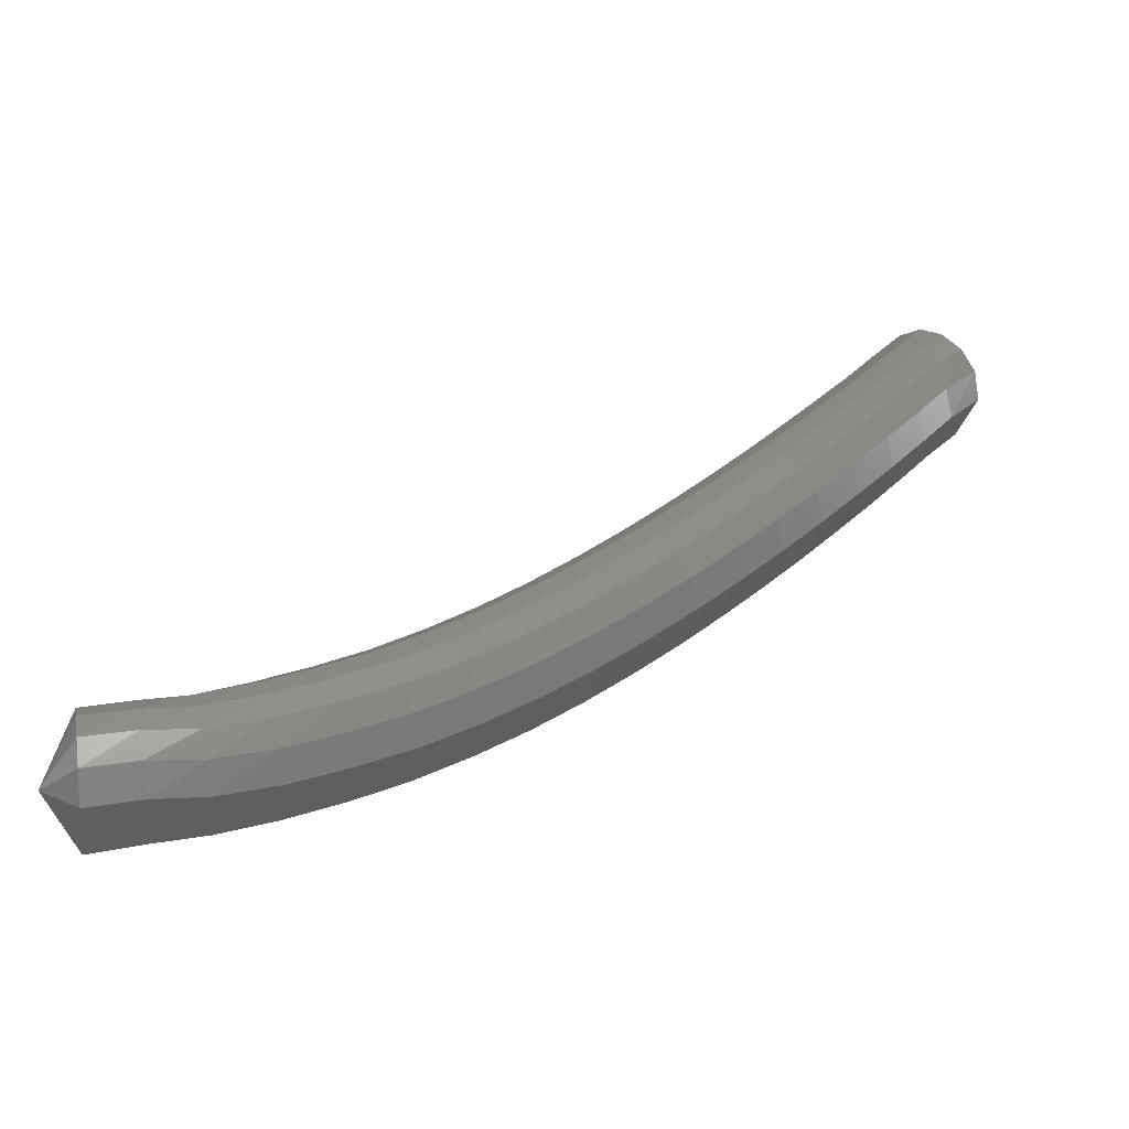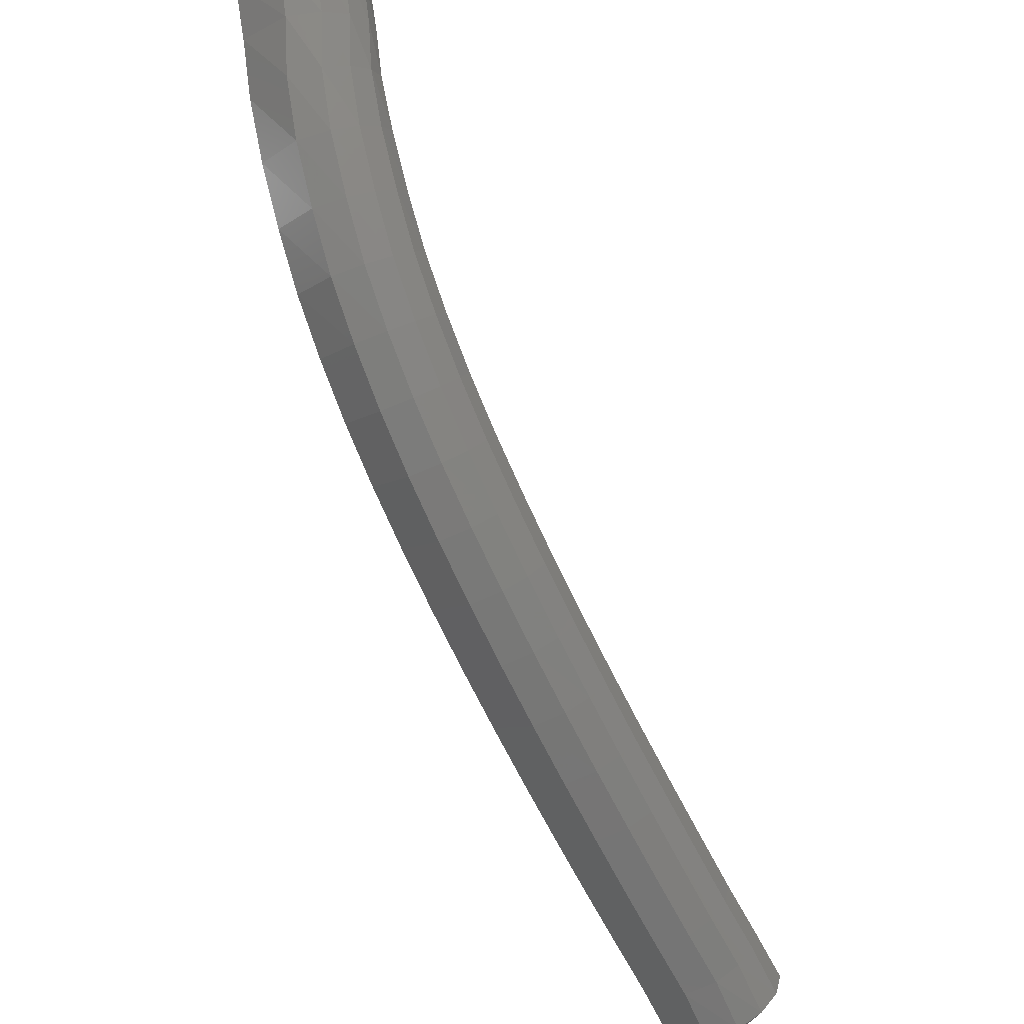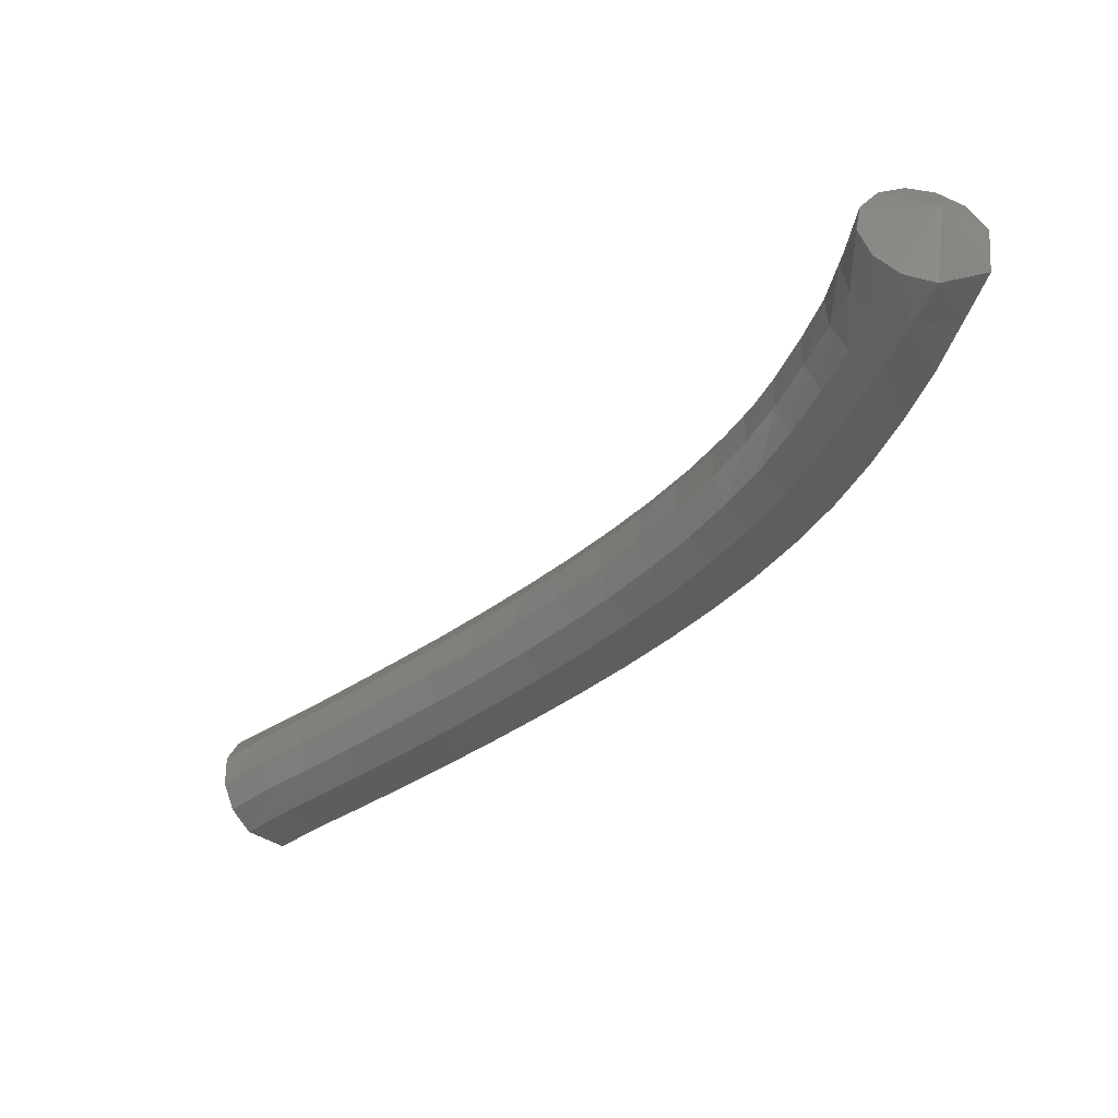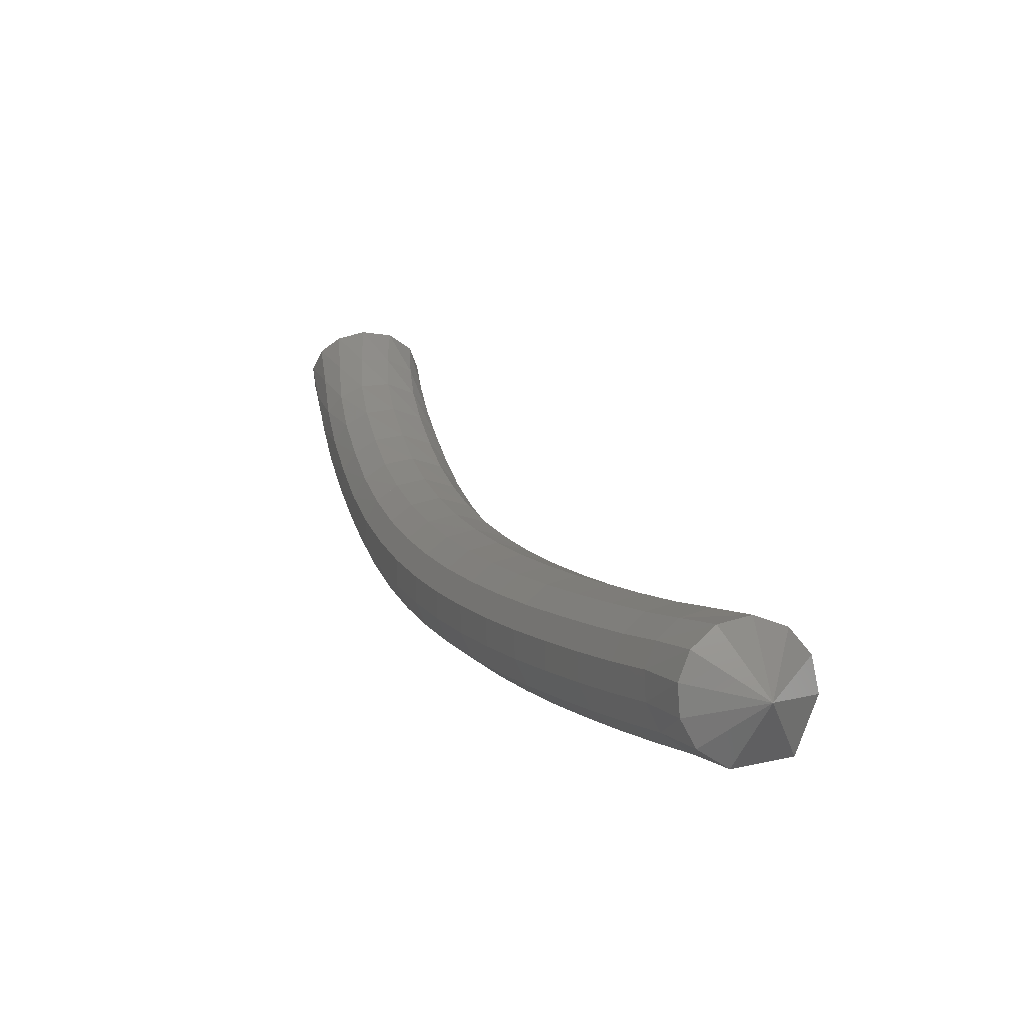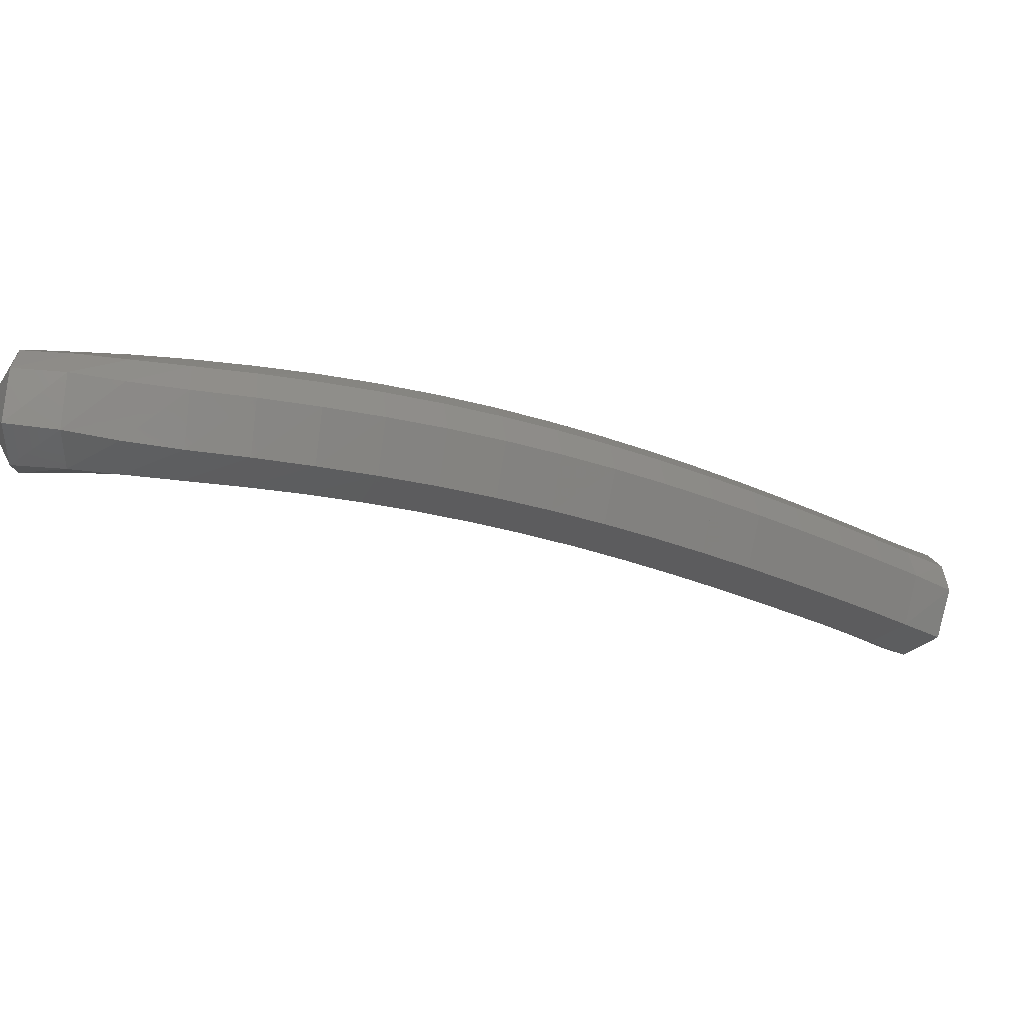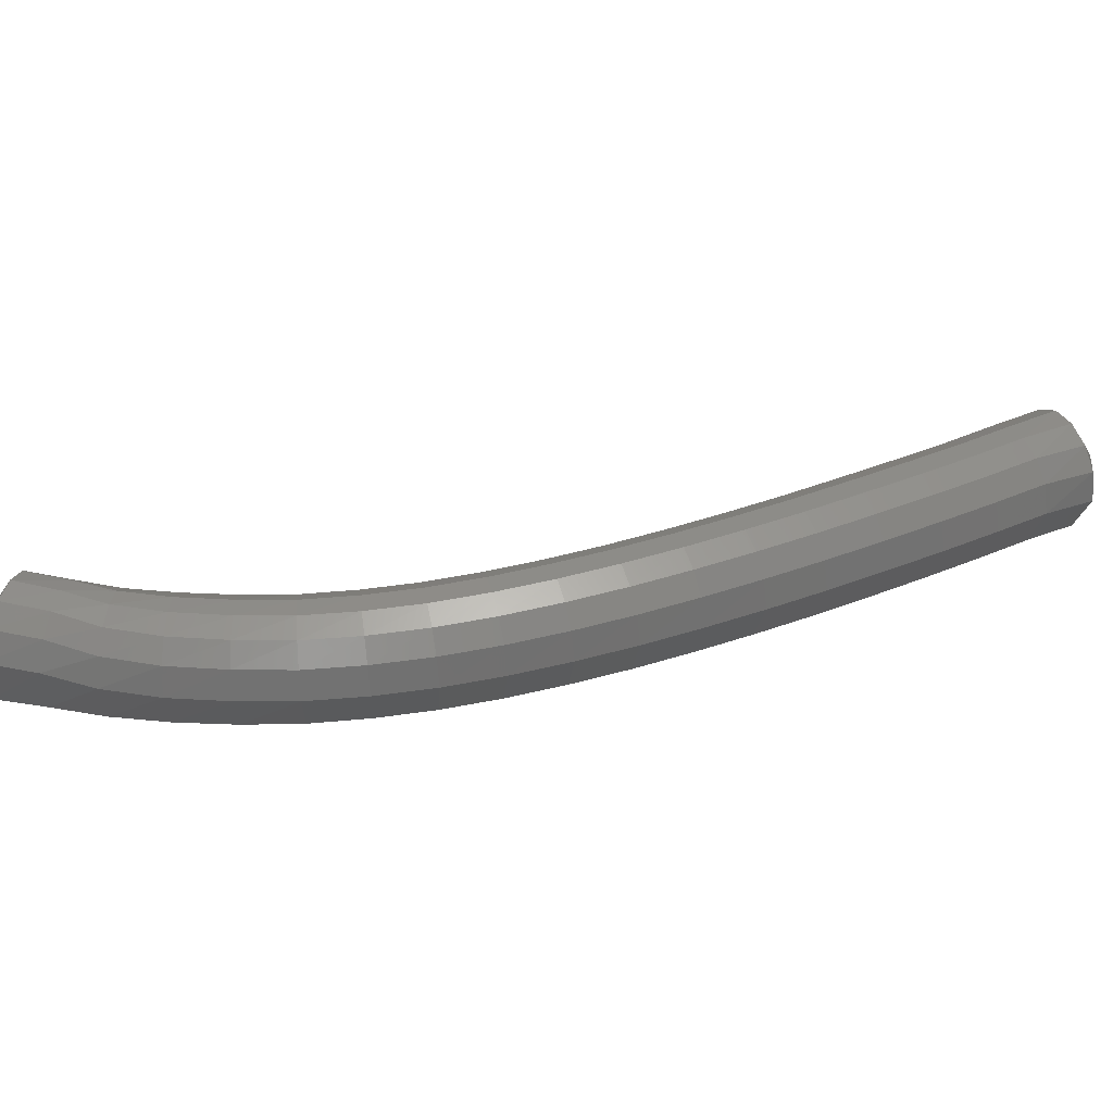
<metadata>
{"format":"stl","ext":"stl","renderer":"f3d","projection":"perspective","resolution":1024,"background":"white","views":[{"elev":34.4,"azim":-87.4,"up":"+Z"},{"elev":-29.3,"azim":-55.6,"up":"+Y"},{"elev":-38.8,"azim":-174.5,"up":"+Z"},{"elev":-34.0,"azim":60.8,"up":"+Y"},{"elev":-25.4,"azim":-74.6,"up":"+Z"},{"elev":43.2,"azim":-60.8,"up":"+Z"}]}
</metadata>
<code>
# stl→obj: 211 verts, 440 faces
v 57.12 55 312.7
v 56.77 54.95 312.4
v 56.69 54.82 312.7
v 56.46 55.17 312.4
v 56.38 55.05 312.7
v 56.13 55.39 312.4
v 56.05 55.27 312.7
v 55.77 55.64 312.4
v 55.68 55.52 312.7
v 55.4 55.91 312.4
v 55.31 55.79 312.7
v 55.04 56.17 312.4
v 54.95 56.05 312.7
v 54.69 56.44 312.4
v 54.59 56.33 312.7
v 54.34 56.73 312.4
v 54.24 56.61 312.7
v 54 57.01 312.4
v 53.9 56.9 312.7
v 53.68 57.32 312.3
v 53.57 57.21 312.7
v 53.37 57.63 312.3
v 53.25 57.53 312.7
v 53.08 57.95 312.3
v 52.96 57.85 312.7
v 52.81 58.29 312.3
v 52.68 58.2 312.7
v 52.56 58.64 312.3
v 52.43 58.56 312.7
v 52.33 59.01 312.3
v 52.21 58.94 312.7
v 52.13 59.4 312.3
v 52.01 59.33 312.7
v 51.95 59.77 312.4
v 51.85 59.72 312.8
v 51.79 60.13 312.4
v 51.74 60.09 312.8
v 51.65 60.48 312.5
v 51.62 60.44 312.8
v 51.91 60.76 312.7
v 56.72 54.87 312.9
v 56.41 55.1 313
v 56.08 55.33 313
v 55.72 55.58 313
v 55.35 55.84 313
v 54.99 56.11 313
v 54.63 56.38 313
v 54.28 56.66 313
v 53.94 56.95 312.9
v 53.61 57.26 312.9
v 53.3 57.57 312.9
v 53 57.9 312.9
v 52.73 58.24 312.9
v 52.48 58.6 312.9
v 52.27 58.97 312.9
v 52.08 59.36 312.9
v 51.93 59.74 313
v 51.84 60.1 313
v 51.73 60.45 313
v 56.79 54.97 313.1
v 56.49 55.22 313.1
v 56.16 55.44 313.1
v 55.8 55.69 313.1
v 55.43 55.95 313.1
v 55.07 56.21 313.1
v 54.71 56.49 313.1
v 54.36 56.77 313.1
v 54.03 57.05 313.1
v 53.7 57.35 313.1
v 53.39 57.66 313.1
v 53.1 57.98 313.1
v 52.83 58.32 313.1
v 52.59 58.67 313.1
v 52.39 59.04 313.1
v 52.2 59.42 313.1
v 52.07 59.79 313.1
v 52 60.14 313.1
v 51.9 60.49 313.1
v 56.89 55.12 313.1
v 56.58 55.35 313.1
v 56.25 55.57 313.1
v 55.89 55.82 313.1
v 55.53 56.08 313.1
v 55.17 56.34 313.1
v 54.81 56.61 313.1
v 54.47 56.89 313.1
v 54.13 57.18 313.1
v 53.81 57.47 313.1
v 53.51 57.78 313.1
v 53.22 58.09 313.1
v 52.96 58.42 313.1
v 52.73 58.76 313.1
v 52.53 59.12 313.1
v 52.35 59.49 313.1
v 52.22 59.85 313.1
v 52.16 60.19 313.1
v 52.08 60.53 313.1
v 56.99 55.27 313.1
v 56.67 55.49 313.1
v 56.34 55.71 313.1
v 55.98 55.95 313.1
v 55.62 56.21 313.1
v 55.26 56.48 313.1
v 54.91 56.74 313.1
v 54.57 57.02 313.1
v 54.24 57.3 313.1
v 53.93 57.59 313.1
v 53.62 57.89 313.1
v 53.35 58.2 313.1
v 53.09 58.52 313.1
v 52.87 58.85 313.1
v 52.68 59.19 313.1
v 52.5 59.56 313.1
v 52.37 59.91 313.1
v 52.31 60.23 313.1
v 52.24 60.57 313.1
v 57.08 55.4 313
v 56.75 55.62 313
v 56.42 55.83 313
v 56.07 56.08 313
v 55.71 56.33 313
v 55.35 56.6 313
v 55.01 56.86 313
v 54.67 57.13 313
v 54.34 57.41 313
v 54.03 57.7 313
v 53.73 57.99 313
v 53.46 58.3 313
v 53.21 58.61 313
v 52.99 58.93 313
v 52.81 59.27 313
v 52.63 59.63 313
v 52.5 59.97 313
v 52.43 60.28 313
v 52.36 60.61 312.9
v 57.14 55.49 312.8
v 56.8 55.7 312.9
v 56.48 55.92 312.9
v 56.13 56.16 312.9
v 55.77 56.42 312.9
v 55.41 56.68 312.9
v 55.07 56.94 312.9
v 54.74 57.21 312.9
v 54.41 57.49 312.8
v 54.1 57.77 312.8
v 53.81 58.07 312.8
v 53.54 58.36 312.8
v 53.3 58.67 312.8
v 53.08 58.99 312.8
v 52.89 59.32 312.8
v 52.72 59.67 312.8
v 52.58 60 312.8
v 52.49 60.31 312.8
v 52.39 60.64 312.7
v 57.13 55.48 312.6
v 56.81 55.71 312.6
v 56.48 55.92 312.6
v 56.13 56.17 312.6
v 55.77 56.42 312.6
v 55.42 56.68 312.6
v 55.08 56.95 312.6
v 54.74 57.22 312.6
v 54.42 57.49 312.6
v 54.11 57.78 312.6
v 53.82 58.07 312.6
v 53.55 58.37 312.6
v 53.31 58.68 312.6
v 53.09 58.99 312.6
v 52.9 59.32 312.6
v 52.72 59.67 312.6
v 52.56 60.01 312.6
v 52.45 60.31 312.5
v 52.32 60.63 312.5
v 57.08 55.4 312.4
v 56.76 55.63 312.4
v 56.43 55.84 312.4
v 56.08 56.09 312.4
v 55.72 56.35 312.4
v 55.36 56.61 312.4
v 55.02 56.87 312.4
v 54.68 57.15 312.4
v 54.36 57.42 312.4
v 54.05 57.71 312.4
v 53.76 58 312.4
v 53.49 58.3 312.4
v 53.24 58.62 312.4
v 53.01 58.94 312.4
v 52.81 59.27 312.4
v 52.62 59.63 312.4
v 52.46 59.97 312.4
v 52.32 60.28 312.4
v 52.17 60.61 312.4
v 56.97 55.24 312.3
v 56.66 55.47 312.3
v 56.33 55.69 312.3
v 55.97 55.94 312.3
v 55.61 56.2 312.3
v 55.25 56.46 312.3
v 54.91 56.73 312.3
v 54.57 57 312.3
v 54.24 57.28 312.3
v 53.93 57.58 312.3
v 53.63 57.88 312.3
v 53.35 58.18 312.3
v 53.09 58.51 312.3
v 52.86 58.84 312.3
v 52.65 59.18 312.3
v 52.45 59.55 312.3
v 52.28 59.9 312.3
v 52.12 60.23 312.3
v 51.96 60.56 312.3
f 1 1 2
f 2 1 3
f 2 3 4
f 4 3 5
f 4 5 6
f 6 5 7
f 6 7 8
f 8 7 9
f 8 9 10
f 10 9 11
f 10 11 12
f 12 11 13
f 12 13 14
f 14 13 15
f 14 15 16
f 16 15 17
f 16 17 18
f 18 17 19
f 18 19 20
f 20 19 21
f 20 21 22
f 22 21 23
f 22 23 24
f 24 23 25
f 24 25 26
f 26 25 27
f 26 27 28
f 28 27 29
f 28 29 30
f 30 29 31
f 30 31 32
f 32 31 33
f 32 33 34
f 34 33 35
f 34 35 36
f 36 35 37
f 36 37 38
f 38 37 39
f 38 39 40
f 40 39 40
f 1 1 3
f 3 1 41
f 3 41 5
f 5 41 42
f 5 42 7
f 7 42 43
f 7 43 9
f 9 43 44
f 9 44 11
f 11 44 45
f 11 45 13
f 13 45 46
f 13 46 15
f 15 46 47
f 15 47 17
f 17 47 48
f 17 48 19
f 19 48 49
f 19 49 21
f 21 49 50
f 21 50 23
f 23 50 51
f 23 51 25
f 25 51 52
f 25 52 27
f 27 52 53
f 27 53 29
f 29 53 54
f 29 54 31
f 31 54 55
f 31 55 33
f 33 55 56
f 33 56 35
f 35 56 57
f 35 57 37
f 37 57 58
f 37 58 39
f 39 58 59
f 39 59 40
f 40 59 40
f 1 1 41
f 41 1 60
f 41 60 42
f 42 60 61
f 42 61 43
f 43 61 62
f 43 62 44
f 44 62 63
f 44 63 45
f 45 63 64
f 45 64 46
f 46 64 65
f 46 65 47
f 47 65 66
f 47 66 48
f 48 66 67
f 48 67 49
f 49 67 68
f 49 68 50
f 50 68 69
f 50 69 51
f 51 69 70
f 51 70 52
f 52 70 71
f 52 71 53
f 53 71 72
f 53 72 54
f 54 72 73
f 54 73 55
f 55 73 74
f 55 74 56
f 56 74 75
f 56 75 57
f 57 75 76
f 57 76 58
f 58 76 77
f 58 77 59
f 59 77 78
f 59 78 40
f 40 78 40
f 1 1 60
f 60 1 79
f 60 79 61
f 61 79 80
f 61 80 62
f 62 80 81
f 62 81 63
f 63 81 82
f 63 82 64
f 64 82 83
f 64 83 65
f 65 83 84
f 65 84 66
f 66 84 85
f 66 85 67
f 67 85 86
f 67 86 68
f 68 86 87
f 68 87 69
f 69 87 88
f 69 88 70
f 70 88 89
f 70 89 71
f 71 89 90
f 71 90 72
f 72 90 91
f 72 91 73
f 73 91 92
f 73 92 74
f 74 92 93
f 74 93 75
f 75 93 94
f 75 94 76
f 76 94 95
f 76 95 77
f 77 95 96
f 77 96 78
f 78 96 97
f 78 97 40
f 40 97 40
f 1 1 79
f 79 1 98
f 79 98 80
f 80 98 99
f 80 99 81
f 81 99 100
f 81 100 82
f 82 100 101
f 82 101 83
f 83 101 102
f 83 102 84
f 84 102 103
f 84 103 85
f 85 103 104
f 85 104 86
f 86 104 105
f 86 105 87
f 87 105 106
f 87 106 88
f 88 106 107
f 88 107 89
f 89 107 108
f 89 108 90
f 90 108 109
f 90 109 91
f 91 109 110
f 91 110 92
f 92 110 111
f 92 111 93
f 93 111 112
f 93 112 94
f 94 112 113
f 94 113 95
f 95 113 114
f 95 114 96
f 96 114 115
f 96 115 97
f 97 115 116
f 97 116 40
f 40 116 40
f 1 1 98
f 98 1 117
f 98 117 99
f 99 117 118
f 99 118 100
f 100 118 119
f 100 119 101
f 101 119 120
f 101 120 102
f 102 120 121
f 102 121 103
f 103 121 122
f 103 122 104
f 104 122 123
f 104 123 105
f 105 123 124
f 105 124 106
f 106 124 125
f 106 125 107
f 107 125 126
f 107 126 108
f 108 126 127
f 108 127 109
f 109 127 128
f 109 128 110
f 110 128 129
f 110 129 111
f 111 129 130
f 111 130 112
f 112 130 131
f 112 131 113
f 113 131 132
f 113 132 114
f 114 132 133
f 114 133 115
f 115 133 134
f 115 134 116
f 116 134 135
f 116 135 40
f 40 135 40
f 1 1 117
f 117 1 136
f 117 136 118
f 118 136 137
f 118 137 119
f 119 137 138
f 119 138 120
f 120 138 139
f 120 139 121
f 121 139 140
f 121 140 122
f 122 140 141
f 122 141 123
f 123 141 142
f 123 142 124
f 124 142 143
f 124 143 125
f 125 143 144
f 125 144 126
f 126 144 145
f 126 145 127
f 127 145 146
f 127 146 128
f 128 146 147
f 128 147 129
f 129 147 148
f 129 148 130
f 130 148 149
f 130 149 131
f 131 149 150
f 131 150 132
f 132 150 151
f 132 151 133
f 133 151 152
f 133 152 134
f 134 152 153
f 134 153 135
f 135 153 154
f 135 154 40
f 40 154 40
f 1 1 136
f 136 1 155
f 136 155 137
f 137 155 156
f 137 156 138
f 138 156 157
f 138 157 139
f 139 157 158
f 139 158 140
f 140 158 159
f 140 159 141
f 141 159 160
f 141 160 142
f 142 160 161
f 142 161 143
f 143 161 162
f 143 162 144
f 144 162 163
f 144 163 145
f 145 163 164
f 145 164 146
f 146 164 165
f 146 165 147
f 147 165 166
f 147 166 148
f 148 166 167
f 148 167 149
f 149 167 168
f 149 168 150
f 150 168 169
f 150 169 151
f 151 169 170
f 151 170 152
f 152 170 171
f 152 171 153
f 153 171 172
f 153 172 154
f 154 172 173
f 154 173 40
f 40 173 40
f 1 1 155
f 155 1 174
f 155 174 156
f 156 174 175
f 156 175 157
f 157 175 176
f 157 176 158
f 158 176 177
f 158 177 159
f 159 177 178
f 159 178 160
f 160 178 179
f 160 179 161
f 161 179 180
f 161 180 162
f 162 180 181
f 162 181 163
f 163 181 182
f 163 182 164
f 164 182 183
f 164 183 165
f 165 183 184
f 165 184 166
f 166 184 185
f 166 185 167
f 167 185 186
f 167 186 168
f 168 186 187
f 168 187 169
f 169 187 188
f 169 188 170
f 170 188 189
f 170 189 171
f 171 189 190
f 171 190 172
f 172 190 191
f 172 191 173
f 173 191 192
f 173 192 40
f 40 192 40
f 1 1 174
f 174 1 193
f 174 193 175
f 175 193 194
f 175 194 176
f 176 194 195
f 176 195 177
f 177 195 196
f 177 196 178
f 178 196 197
f 178 197 179
f 179 197 198
f 179 198 180
f 180 198 199
f 180 199 181
f 181 199 200
f 181 200 182
f 182 200 201
f 182 201 183
f 183 201 202
f 183 202 184
f 184 202 203
f 184 203 185
f 185 203 204
f 185 204 186
f 186 204 205
f 186 205 187
f 187 205 206
f 187 206 188
f 188 206 207
f 188 207 189
f 189 207 208
f 189 208 190
f 190 208 209
f 190 209 191
f 191 209 210
f 191 210 192
f 192 210 211
f 192 211 40
f 40 211 40
f 1 1 193
f 193 1 2
f 193 2 194
f 194 2 4
f 194 4 195
f 195 4 6
f 195 6 196
f 196 6 8
f 196 8 197
f 197 8 10
f 197 10 198
f 198 10 12
f 198 12 199
f 199 12 14
f 199 14 200
f 200 14 16
f 200 16 201
f 201 16 18
f 201 18 202
f 202 18 20
f 202 20 203
f 203 20 22
f 203 22 204
f 204 22 24
f 204 24 205
f 205 24 26
f 205 26 206
f 206 26 28
f 206 28 207
f 207 28 30
f 207 30 208
f 208 30 32
f 208 32 209
f 209 32 34
f 209 34 210
f 210 34 36
f 210 36 211
f 211 36 38
f 211 38 40
f 40 38 40

</code>
